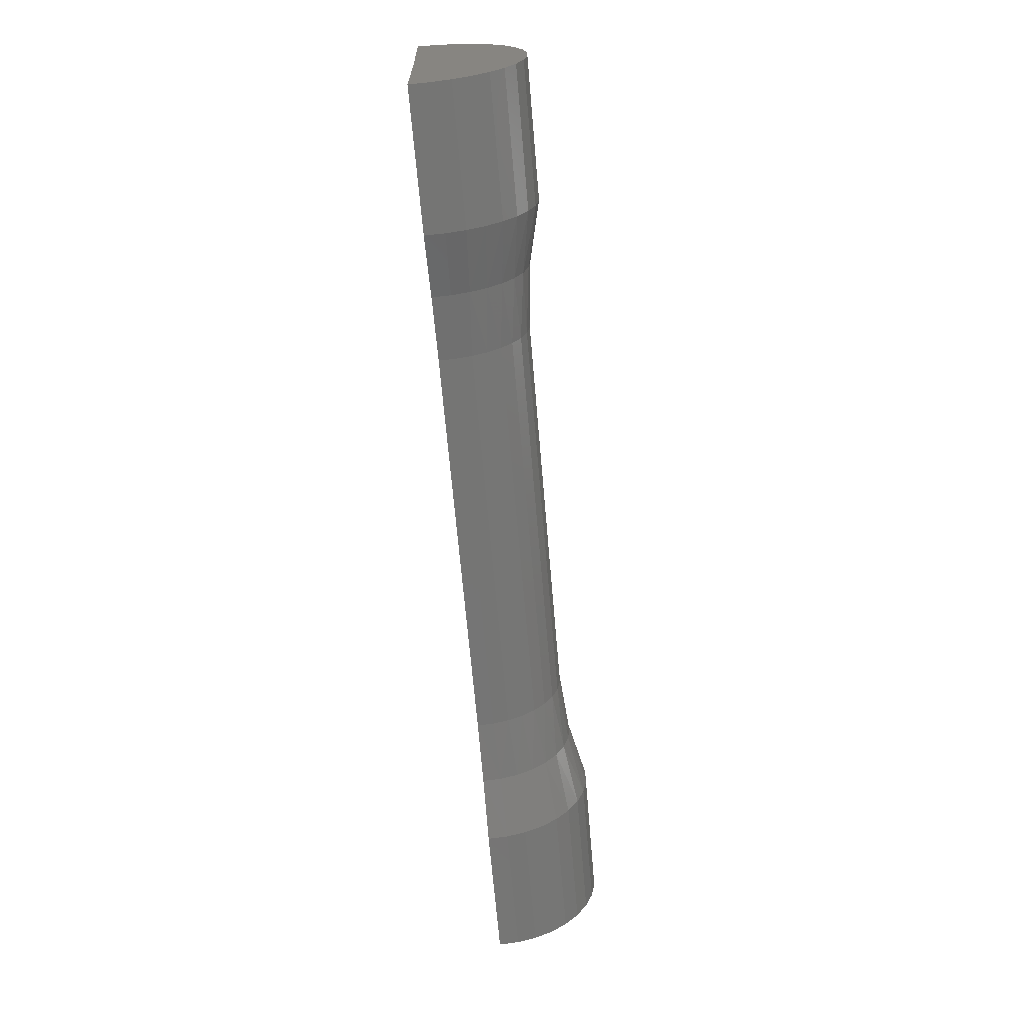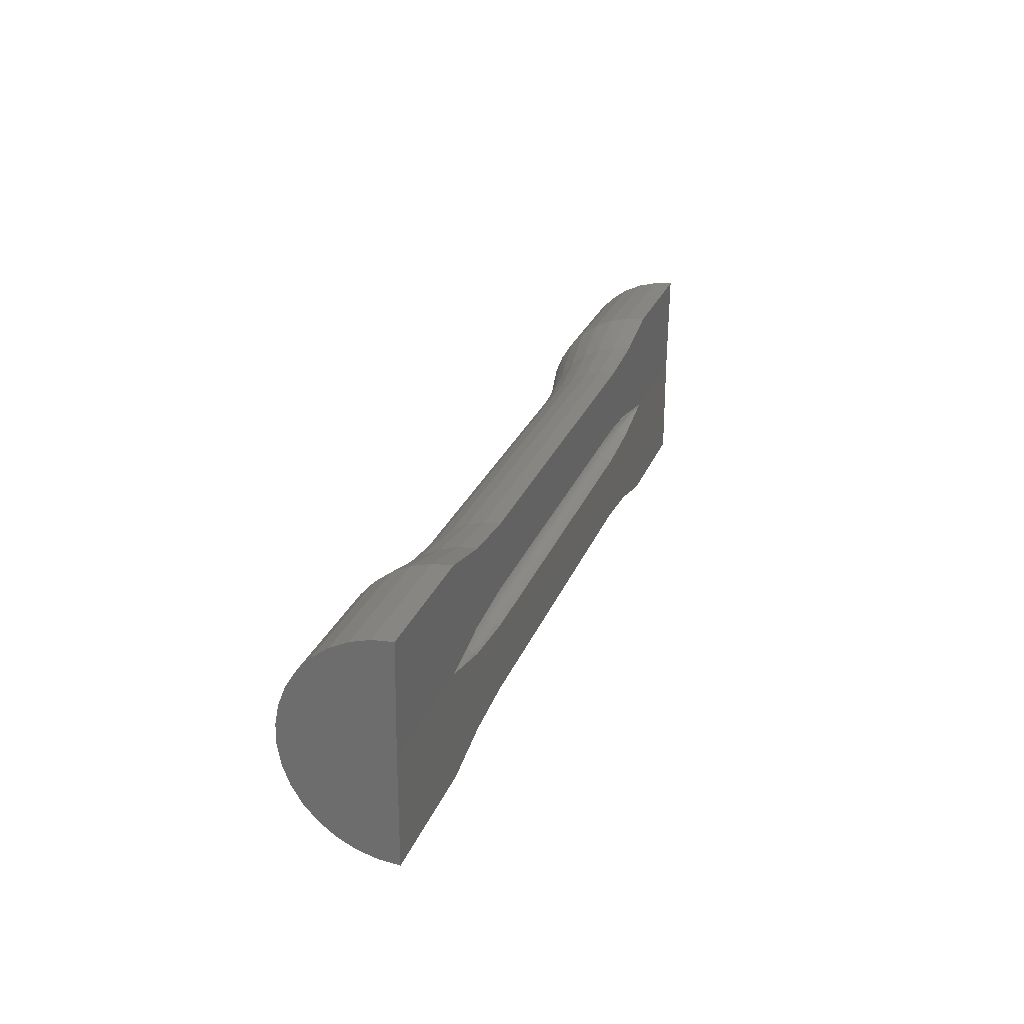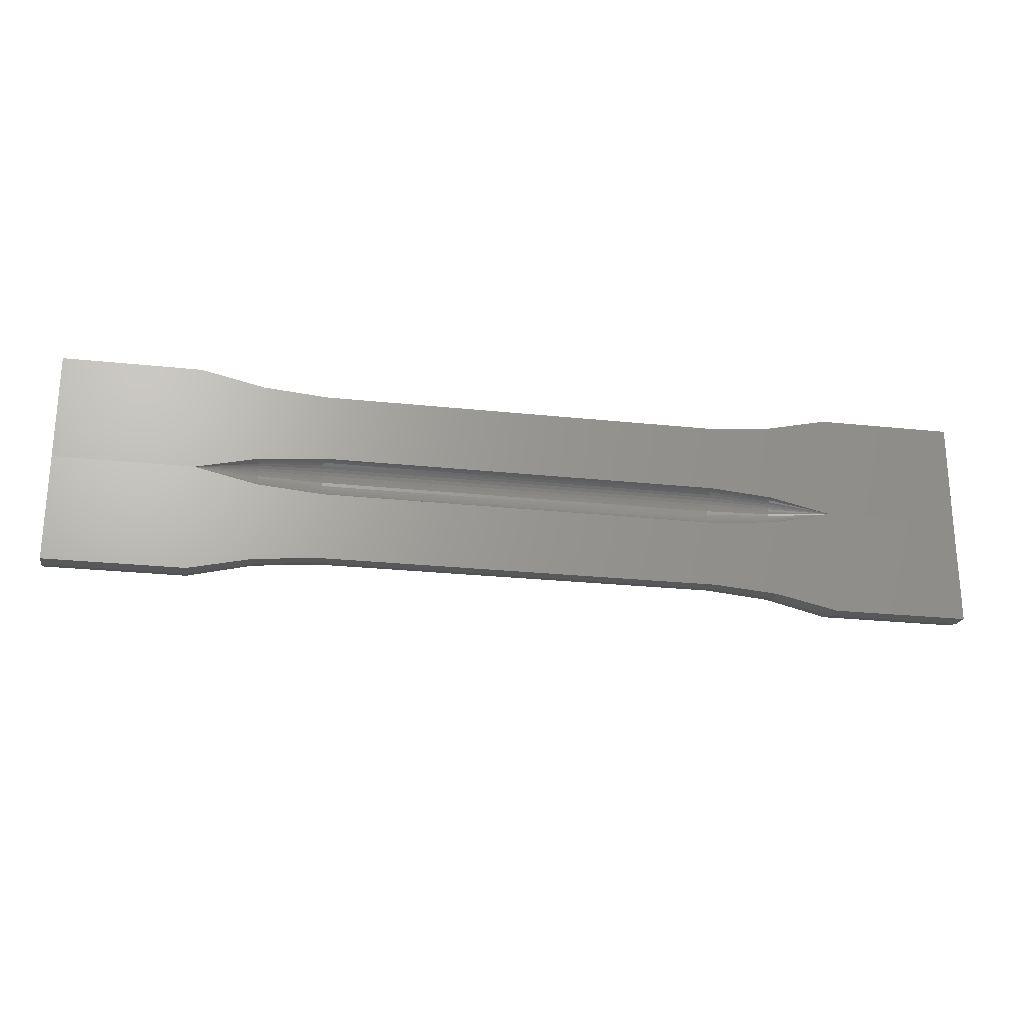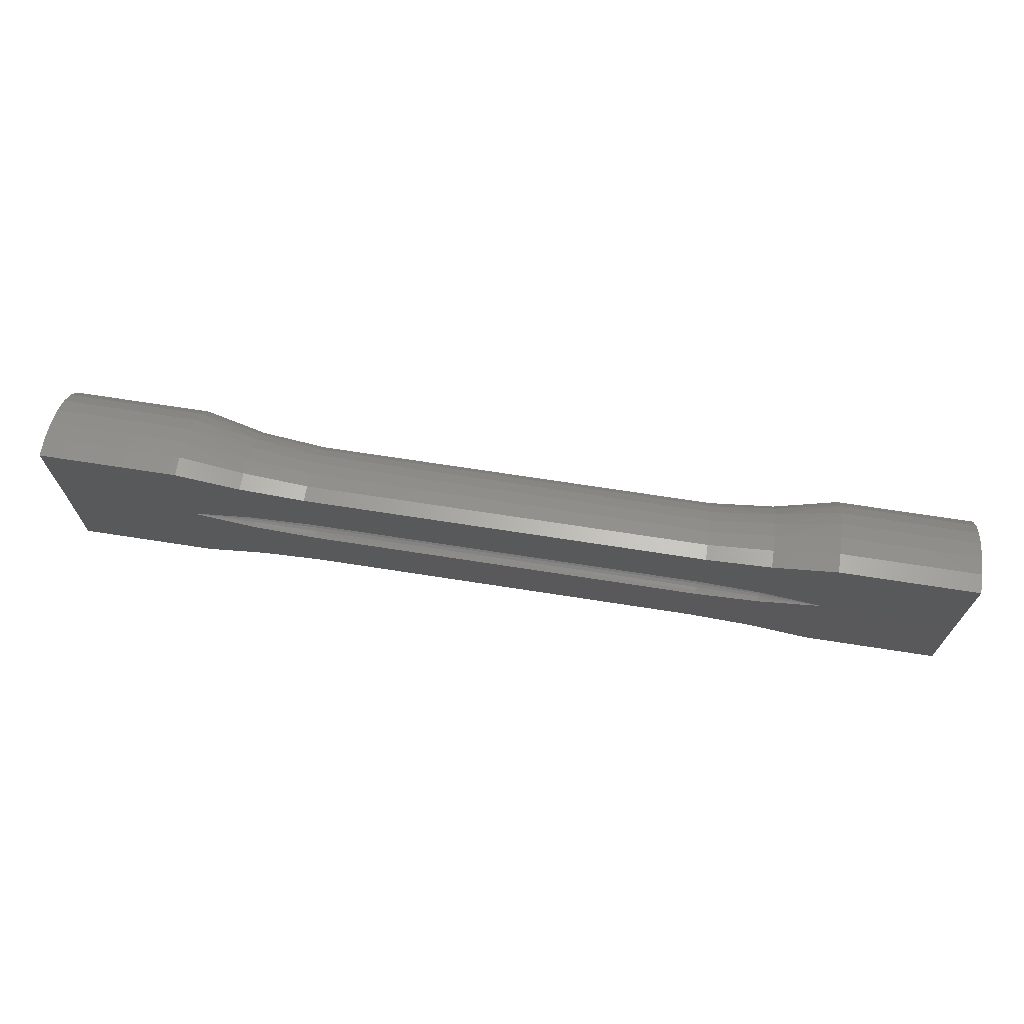
<metadata>
{"format":"stl","ext":"stl","renderer":"f3d","projection":"perspective","resolution":1024,"background":"white","views":[{"elev":-66.6,"azim":-85.1,"up":"+Z"},{"elev":25.7,"azim":108.0,"up":"+Z"},{"elev":-23.9,"azim":169.8,"up":"+Z"},{"elev":68.8,"azim":-171.1,"up":"+Z"}]}
</metadata>
<code>
# stl→obj: 254 verts, 504 faces
v -0.3237 0.001751 0.2298
v 0.007895 0.001751 0.2298
v -0.3237 0.000389 0.1193
v 0.75 0.00214 0.2614
v 0.75 1.762e-16 0.08775
v 0.5289 1.516e-16 0.08775
v 0.4274 0.00028 0.1105
v 0.3237 0.000389 0.1193
v 0.007895 0.000389 0.1193
v 0.4274 0.00186 0.2387
v 0.5289 0.00214 0.2614
v -0.75 0.00214 0.2614
v -0.5289 0.00214 0.2614
v -0.4274 0.00186 0.2387
v 0.3237 0.001751 0.2298
v -0.5289 3.418e-17 0.08775
v -0.75 9.641e-18 0.08775
v -0.4274 0.00028 0.1105
v -0.3237 5.522e-17 0.05617
v 0.007895 8.59e-17 -0.05436
v -0.3237 2.566e-18 -0.05436
v 0.75 1.665e-16 -0.08594
v 0.5289 1.237e-16 -0.08594
v 0.4274 1.161e-16 -0.06321
v 0.007895 9.203e-17 0.05617
v 0.3237 1.271e-16 0.05617
v 0.4274 1.391e-16 0.06502
v -0.4274 -1.234e-17 -0.06321
v -0.5289 2.454e-17 -0.08594
v -0.75 0 -0.08594
v 0.3237 1.21e-16 -0.05436
v -0.4274 4.42e-17 0.06502
v -0.75 -0.03204 -0.08296
v -0.75 -0.06298 -0.07412
v -0.75 -0.09175 -0.05972
v -0.75 -0.1174 -0.04027
v -0.75 -0.139 -0.01642
v -0.75 -0.1558 0.01101
v -0.75 -0.1673 0.04106
v -0.75 -0.173 0.07272
v -0.75 -0.1728 0.1049
v -0.75 -0.1667 0.1365
v -0.75 -0.1549 0.1664
v -0.75 -0.1377 0.1936
v -0.75 -0.1158 0.2172
v -0.75 -0.08993 0.2363
v -0.75 -0.06098 0.2504
v -0.75 -0.02993 0.2588
v -0.4274 -0.003917 0.1101
v -0.4274 -0.007979 0.109
v -0.4274 -0.01177 0.1072
v -0.4274 -0.01515 0.1047
v -0.4274 -0.01802 0.1016
v -0.4274 -0.02026 0.09804
v -0.4274 -0.02181 0.09412
v -0.4274 -0.02262 0.08999
v -0.4274 -0.02264 0.08578
v -0.4274 -0.02189 0.08164
v -0.4274 -0.02039 0.0777
v -0.4274 -0.01819 0.07412
v -0.4274 -0.01536 0.071
v -0.4274 -0.01201 0.06845
v -0.4274 -0.008241 0.06657
v -0.4274 -0.004192 0.06541
v -0.3237 -0.03142 0.09087
v -0.3237 -0.03031 0.09661
v -0.3237 -0.02816 0.102
v -0.3237 -0.02503 0.107
v -0.3237 -0.02105 0.1113
v -0.3237 -0.01635 0.1148
v -0.3237 -0.01109 0.1173
v -0.3237 -0.005442 0.1189
v -0.3237 -0.03146 0.08502
v -0.3237 -0.03042 0.07926
v -0.3237 -0.02833 0.07379
v -0.3237 -0.02527 0.06881
v -0.3237 -0.02134 0.06447
v -0.3237 -0.01668 0.06093
v -0.3237 -0.01145 0.05832
v -0.3237 -0.005825 0.05671
v 0.007895 -0.03142 0.09087
v 0.007895 -0.03031 0.09661
v 0.007895 -0.02816 0.102
v 0.007895 -0.02503 0.107
v 0.007895 -0.02105 0.1113
v 0.007895 -0.01635 0.1148
v 0.007895 -0.01109 0.1173
v 0.007895 -0.005442 0.1189
v 0.007895 -0.03146 0.08502
v 0.007895 -0.03042 0.07926
v 0.007895 -0.02833 0.07379
v 0.007895 -0.02527 0.06881
v 0.007895 -0.02134 0.06447
v 0.007895 -0.01668 0.06093
v 0.007895 -0.01145 0.05832
v 0.007895 -0.005825 0.05671
v 0.3237 -0.03142 0.09087
v 0.3237 -0.03031 0.09661
v 0.3237 -0.02816 0.102
v 0.3237 -0.02503 0.107
v 0.3237 -0.02105 0.1113
v 0.3237 -0.01635 0.1148
v 0.3237 -0.01109 0.1173
v 0.3237 -0.005442 0.1189
v 0.3237 -0.03146 0.08502
v 0.3237 -0.03042 0.07926
v 0.3237 -0.02833 0.07379
v 0.3237 -0.02527 0.06881
v 0.3237 -0.02134 0.06447
v 0.3237 -0.01668 0.06093
v 0.3237 -0.01145 0.05832
v 0.3237 -0.005825 0.05671
v 0.4274 -0.004192 0.06541
v 0.4274 -0.008241 0.06657
v 0.4274 -0.01201 0.06845
v 0.4274 -0.01536 0.071
v 0.4274 -0.01819 0.07412
v 0.4274 -0.02039 0.0777
v 0.4274 -0.02189 0.08164
v 0.4274 -0.02264 0.08578
v 0.4274 -0.02262 0.08999
v 0.4274 -0.02181 0.09412
v 0.4274 -0.02026 0.09804
v 0.4274 -0.01802 0.1016
v 0.4274 -0.01515 0.1047
v 0.4274 -0.01177 0.1072
v 0.4274 -0.007979 0.109
v 0.4274 -0.003917 0.1101
v 0.75 -0.02993 0.2588
v 0.75 -0.06098 0.2504
v 0.75 -0.08993 0.2363
v 0.75 -0.1158 0.2172
v 0.75 -0.1377 0.1936
v 0.75 -0.1549 0.1664
v 0.75 -0.1667 0.1365
v 0.75 -0.1728 0.1049
v 0.75 -0.173 0.07272
v 0.75 -0.1673 0.04106
v 0.75 -0.1558 0.01101
v 0.75 -0.139 -0.01642
v 0.75 -0.1174 -0.04027
v 0.75 -0.09175 -0.05972
v 0.75 -0.06298 -0.07412
v 0.75 -0.03204 -0.08296
v 0.5289 -0.02993 0.2588
v 0.5289 -0.06098 0.2504
v 0.5289 -0.08993 0.2363
v 0.5289 -0.1158 0.2172
v 0.5289 -0.1377 0.1936
v 0.5289 -0.1549 0.1664
v 0.5289 -0.1667 0.1365
v 0.5289 -0.1728 0.1049
v 0.5289 -0.173 0.07272
v 0.5289 -0.1673 0.04106
v 0.5289 -0.1558 0.01101
v 0.5289 -0.139 -0.01642
v 0.5289 -0.1174 -0.04027
v 0.5289 -0.09175 -0.05972
v 0.5289 -0.06298 -0.07412
v 0.5289 -0.03204 -0.08296
v 0.4274 -0.02956 -0.06029
v 0.4274 -0.05798 -0.05163
v 0.3237 -0.05153 -0.04469
v 0.4274 -0.08416 -0.03758
v 0.3237 -0.07507 -0.03291
v 0.4274 -0.1071 -0.01867
v 0.3237 -0.09604 -0.01699
v 0.4274 -0.1258 0.004363
v 0.3237 -0.1137 0.002521
v 0.4274 -0.1397 0.03062
v 0.3237 -0.1275 0.02496
v 0.4274 -0.1482 0.05909
v 0.3237 -0.1369 0.04955
v 0.4274 -0.151 0.08868
v 0.3237 -0.1416 0.07546
v 0.4274 -0.1478 0.1182
v 0.3237 -0.1414 0.1018
v 0.4274 -0.139 0.1466
v 0.3237 -0.1364 0.1276
v 0.4274 -0.1248 0.1727
v 0.3237 -0.1267 0.1521
v 0.4274 -0.1058 0.1955
v 0.3237 -0.1127 0.1744
v 0.4274 -0.08261 0.2141
v 0.3237 -0.09474 0.1937
v 0.4274 -0.05626 0.2278
v 0.3237 -0.07358 0.2093
v 0.4274 -0.02774 0.2361
v 0.3237 -0.04989 0.2208
v 0.3237 -0.02449 0.2277
v 0.3237 -0.02621 -0.05192
v 0.007895 -0.02449 0.2277
v 0.007895 -0.04989 0.2208
v 0.007895 -0.07358 0.2093
v 0.007895 -0.09474 0.1937
v 0.007895 -0.1127 0.1744
v 0.007895 -0.1267 0.1521
v 0.007895 -0.1364 0.1276
v 0.007895 -0.1414 0.1018
v 0.007895 -0.1416 0.07546
v 0.007895 -0.1369 0.04955
v 0.007895 -0.1275 0.02496
v 0.007895 -0.1137 0.002521
v 0.007895 -0.09604 -0.01699
v 0.007895 -0.07507 -0.03291
v 0.007895 -0.05153 -0.04469
v 0.007895 -0.02621 -0.05192
v -0.3237 -0.02449 0.2277
v -0.3237 -0.04989 0.2208
v -0.3237 -0.07358 0.2093
v -0.3237 -0.09474 0.1937
v -0.3237 -0.1127 0.1744
v -0.3237 -0.1267 0.1521
v -0.3237 -0.1364 0.1276
v -0.3237 -0.1414 0.1018
v -0.3237 -0.1416 0.07546
v -0.3237 -0.1369 0.04955
v -0.3237 -0.1275 0.02496
v -0.3237 -0.1137 0.002521
v -0.3237 -0.09604 -0.01699
v -0.3237 -0.07507 -0.03291
v -0.3237 -0.05153 -0.04469
v -0.3237 -0.02621 -0.05192
v -0.4274 -0.02956 -0.06029
v -0.4274 -0.05798 -0.05163
v -0.5289 -0.06298 -0.07412
v -0.4274 -0.08416 -0.03758
v -0.5289 -0.09175 -0.05972
v -0.4274 -0.1071 -0.01867
v -0.5289 -0.1174 -0.04027
v -0.4274 -0.1258 0.004363
v -0.5289 -0.139 -0.01642
v -0.4274 -0.1397 0.03062
v -0.5289 -0.1558 0.01101
v -0.4274 -0.1482 0.05909
v -0.5289 -0.1673 0.04106
v -0.4274 -0.151 0.08868
v -0.5289 -0.173 0.07272
v -0.4274 -0.1478 0.1182
v -0.5289 -0.1728 0.1049
v -0.4274 -0.139 0.1466
v -0.5289 -0.1667 0.1365
v -0.4274 -0.1248 0.1727
v -0.5289 -0.1549 0.1664
v -0.4274 -0.1058 0.1955
v -0.5289 -0.1377 0.1936
v -0.4274 -0.08261 0.2141
v -0.5289 -0.1158 0.2172
v -0.4274 -0.05626 0.2278
v -0.5289 -0.08993 0.2363
v -0.4274 -0.02774 0.2361
v -0.5289 -0.06098 0.2504
v -0.5289 -0.02993 0.2588
v -0.5289 -0.03204 -0.08296
f 1 2 3
f 4 5 6
f 4 6 7
f 4 7 8
f 4 8 9
f 4 9 10
f 4 10 11
f 12 13 3
f 3 13 14
f 3 14 1
f 3 2 9
f 9 2 15
f 9 15 10
f 16 17 18
f 18 17 12
f 18 12 3
f 19 20 21
f 22 23 24
f 22 24 25
f 22 25 26
f 22 26 27
f 22 27 6
f 22 6 5
f 21 28 19
f 19 28 29
f 19 29 30
f 24 31 25
f 25 31 20
f 25 20 19
f 19 30 32
f 32 30 17
f 32 17 16
f 17 30 33
f 17 33 34
f 17 34 35
f 17 35 36
f 17 36 37
f 17 37 38
f 17 38 39
f 17 39 40
f 17 40 41
f 17 41 42
f 17 42 43
f 17 43 44
f 17 44 45
f 17 45 46
f 17 46 47
f 17 47 48
f 17 48 12
f 16 18 49
f 16 49 50
f 16 50 51
f 16 51 52
f 16 52 53
f 16 53 54
f 16 54 55
f 16 55 56
f 16 56 57
f 16 57 58
f 16 58 59
f 16 59 60
f 16 60 61
f 16 61 62
f 16 62 63
f 16 63 64
f 16 64 32
f 65 55 66
f 66 55 54
f 66 54 67
f 67 54 53
f 67 53 68
f 68 53 52
f 68 52 69
f 69 52 51
f 69 51 70
f 70 51 50
f 70 50 71
f 71 50 49
f 71 49 72
f 72 49 18
f 72 18 3
f 55 65 56
f 56 65 73
f 56 73 57
f 57 73 74
f 57 74 58
f 58 74 75
f 58 75 59
f 59 75 76
f 59 76 60
f 60 76 77
f 60 77 61
f 61 77 78
f 61 78 62
f 62 78 79
f 62 79 63
f 63 79 80
f 63 80 64
f 64 80 19
f 64 19 32
f 81 66 82
f 82 66 67
f 82 67 83
f 83 67 68
f 83 68 84
f 84 68 69
f 84 69 85
f 85 69 70
f 85 70 86
f 86 70 71
f 86 71 87
f 87 71 72
f 87 72 88
f 88 72 3
f 88 3 9
f 66 81 65
f 65 81 89
f 65 89 73
f 73 89 90
f 73 90 74
f 74 90 91
f 74 91 75
f 75 91 92
f 75 92 76
f 76 92 93
f 76 93 77
f 77 93 94
f 77 94 78
f 78 94 95
f 78 95 79
f 79 95 96
f 79 96 80
f 80 96 25
f 80 25 19
f 97 82 98
f 98 82 83
f 98 83 99
f 99 83 84
f 99 84 100
f 100 84 85
f 100 85 101
f 101 85 86
f 101 86 102
f 102 86 87
f 102 87 103
f 103 87 88
f 103 88 104
f 104 88 9
f 104 9 8
f 82 97 81
f 81 97 105
f 81 105 89
f 89 105 106
f 89 106 90
f 90 106 107
f 90 107 91
f 91 107 108
f 91 108 92
f 92 108 109
f 92 109 93
f 93 109 110
f 93 110 94
f 94 110 111
f 94 111 95
f 95 111 112
f 95 112 96
f 96 112 26
f 96 26 25
f 6 27 113
f 6 113 114
f 6 114 115
f 6 115 116
f 6 116 117
f 6 117 118
f 6 118 119
f 6 119 120
f 6 120 121
f 6 121 122
f 6 122 123
f 6 123 124
f 6 124 125
f 6 125 126
f 6 126 127
f 6 127 128
f 6 128 7
f 121 98 122
f 122 98 99
f 122 99 123
f 123 99 100
f 123 100 124
f 124 100 101
f 124 101 125
f 125 101 102
f 125 102 126
f 126 102 103
f 126 103 127
f 127 103 104
f 127 104 128
f 128 104 8
f 128 8 7
f 98 121 97
f 97 121 120
f 97 120 105
f 105 120 119
f 105 119 106
f 106 119 118
f 106 118 107
f 107 118 117
f 107 117 108
f 108 117 116
f 108 116 109
f 109 116 115
f 109 115 110
f 110 115 114
f 110 114 111
f 111 114 113
f 111 113 112
f 112 113 27
f 112 27 26
f 5 4 129
f 5 129 130
f 5 130 131
f 5 131 132
f 5 132 133
f 5 133 134
f 5 134 135
f 5 135 136
f 5 136 137
f 5 137 138
f 5 138 139
f 5 139 140
f 5 140 141
f 5 141 142
f 5 142 143
f 5 143 144
f 5 144 22
f 4 11 129
f 129 11 145
f 129 145 130
f 130 145 146
f 130 146 131
f 131 146 147
f 131 147 132
f 132 147 148
f 132 148 133
f 133 148 149
f 133 149 134
f 134 149 150
f 134 150 135
f 135 150 151
f 135 151 136
f 136 151 152
f 136 152 137
f 137 152 153
f 137 153 138
f 138 153 154
f 138 154 139
f 139 154 155
f 139 155 140
f 140 155 156
f 140 156 141
f 141 156 157
f 141 157 142
f 142 157 158
f 142 158 143
f 143 158 159
f 143 159 144
f 144 159 160
f 144 160 22
f 22 160 23
f 161 162 163
f 160 159 161
f 24 160 161
f 162 164 165
f 163 162 165
f 159 158 162
f 161 159 162
f 164 166 167
f 165 164 167
f 158 157 164
f 162 158 164
f 166 168 169
f 167 166 169
f 157 156 166
f 164 157 166
f 168 170 171
f 169 168 171
f 156 155 168
f 166 156 168
f 170 172 173
f 171 170 173
f 155 154 170
f 168 155 170
f 172 174 175
f 173 172 175
f 154 153 172
f 170 154 172
f 174 176 177
f 175 174 177
f 153 152 174
f 172 153 174
f 176 178 179
f 177 176 179
f 152 151 176
f 174 152 176
f 178 180 181
f 179 178 181
f 151 150 178
f 176 151 178
f 180 182 183
f 181 180 183
f 150 149 180
f 178 150 180
f 182 184 185
f 183 182 185
f 149 148 182
f 180 149 182
f 184 186 187
f 185 184 187
f 148 147 184
f 182 148 184
f 186 188 189
f 187 186 189
f 147 146 186
f 184 147 186
f 188 10 190
f 189 188 190
f 186 146 188
f 190 10 15
f 160 24 23
f 146 145 188
f 188 145 11
f 188 11 10
f 163 191 161
f 161 191 31
f 161 31 24
f 15 2 190
f 190 2 192
f 190 192 189
f 189 192 193
f 189 193 187
f 187 193 194
f 187 194 185
f 185 194 195
f 185 195 183
f 183 195 196
f 183 196 181
f 181 196 197
f 181 197 179
f 179 197 198
f 179 198 177
f 177 198 199
f 177 199 175
f 175 199 200
f 175 200 173
f 173 200 201
f 173 201 171
f 171 201 202
f 171 202 169
f 169 202 203
f 169 203 167
f 167 203 204
f 167 204 165
f 165 204 205
f 165 205 163
f 163 205 206
f 163 206 191
f 191 206 207
f 191 207 31
f 31 207 20
f 2 1 192
f 192 1 208
f 192 208 193
f 193 208 209
f 193 209 194
f 194 209 210
f 194 210 195
f 195 210 211
f 195 211 196
f 196 211 212
f 196 212 197
f 197 212 213
f 197 213 198
f 198 213 214
f 198 214 199
f 199 214 215
f 199 215 200
f 200 215 216
f 200 216 201
f 201 216 217
f 201 217 202
f 202 217 218
f 202 218 203
f 203 218 219
f 203 219 204
f 204 219 220
f 204 220 205
f 205 220 221
f 205 221 206
f 206 221 222
f 206 222 207
f 207 222 223
f 207 223 20
f 20 223 21
f 224 225 226
f 223 222 224
f 28 223 224
f 225 227 228
f 226 225 228
f 222 221 225
f 224 222 225
f 227 229 230
f 228 227 230
f 221 220 227
f 225 221 227
f 229 231 232
f 230 229 232
f 220 219 229
f 227 220 229
f 231 233 234
f 232 231 234
f 219 218 231
f 229 219 231
f 233 235 236
f 234 233 236
f 218 217 233
f 231 218 233
f 235 237 238
f 236 235 238
f 217 216 235
f 233 217 235
f 237 239 240
f 238 237 240
f 216 215 237
f 235 216 237
f 239 241 242
f 240 239 242
f 215 214 239
f 237 215 239
f 241 243 244
f 242 241 244
f 214 213 241
f 239 214 241
f 243 245 246
f 244 243 246
f 213 212 243
f 241 213 243
f 245 247 248
f 246 245 248
f 212 211 245
f 243 212 245
f 247 249 250
f 248 247 250
f 211 210 247
f 245 211 247
f 249 251 252
f 250 249 252
f 210 209 249
f 247 210 249
f 251 14 253
f 252 251 253
f 249 209 251
f 253 14 13
f 223 28 21
f 209 208 251
f 251 208 1
f 251 1 14
f 226 254 224
f 224 254 29
f 224 29 28
f 13 12 253
f 253 12 48
f 253 48 252
f 252 48 47
f 252 47 250
f 250 47 46
f 250 46 248
f 248 46 45
f 248 45 246
f 246 45 44
f 246 44 244
f 244 44 43
f 244 43 242
f 242 43 42
f 242 42 240
f 240 42 41
f 240 41 238
f 238 41 40
f 238 40 236
f 236 40 39
f 236 39 234
f 234 39 38
f 234 38 232
f 232 38 37
f 232 37 230
f 230 37 36
f 230 36 228
f 228 36 35
f 228 35 226
f 226 35 34
f 226 34 254
f 254 34 33
f 254 33 29
f 29 33 30

</code>
